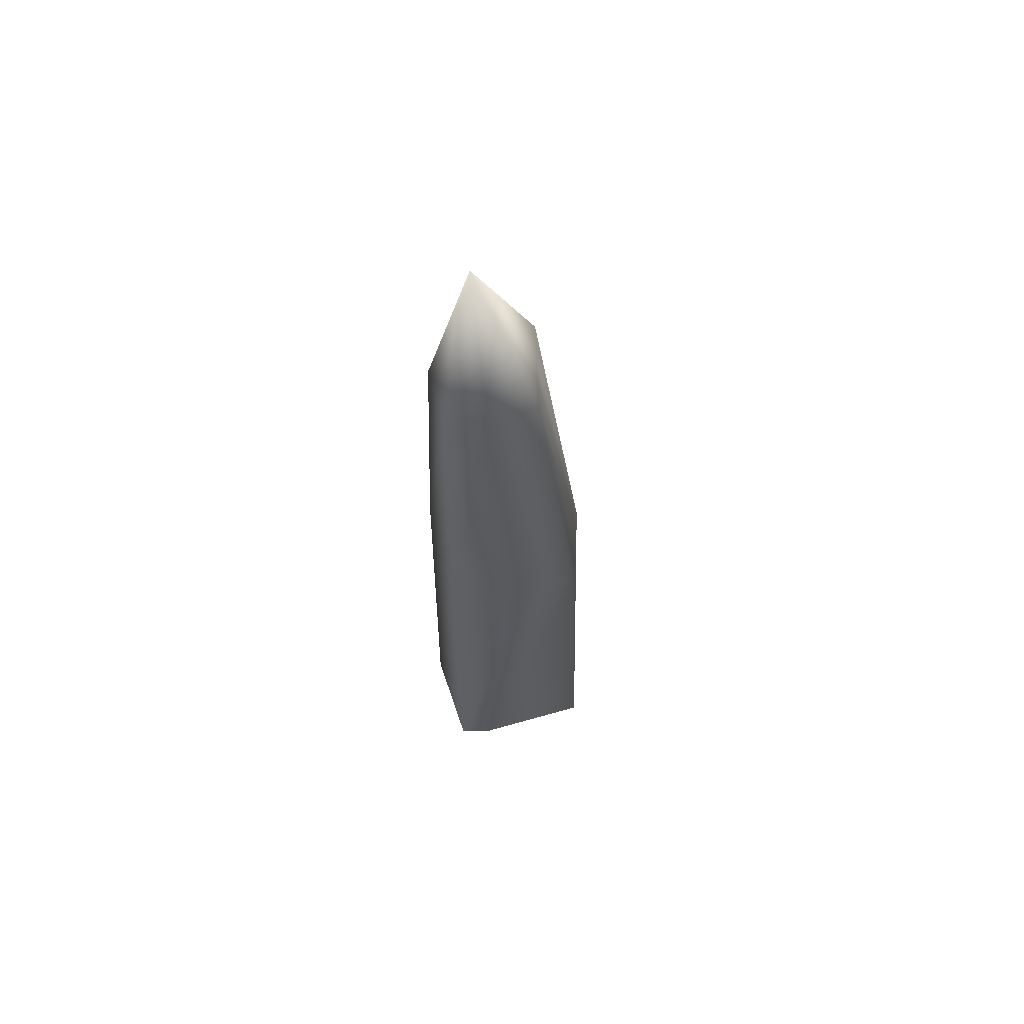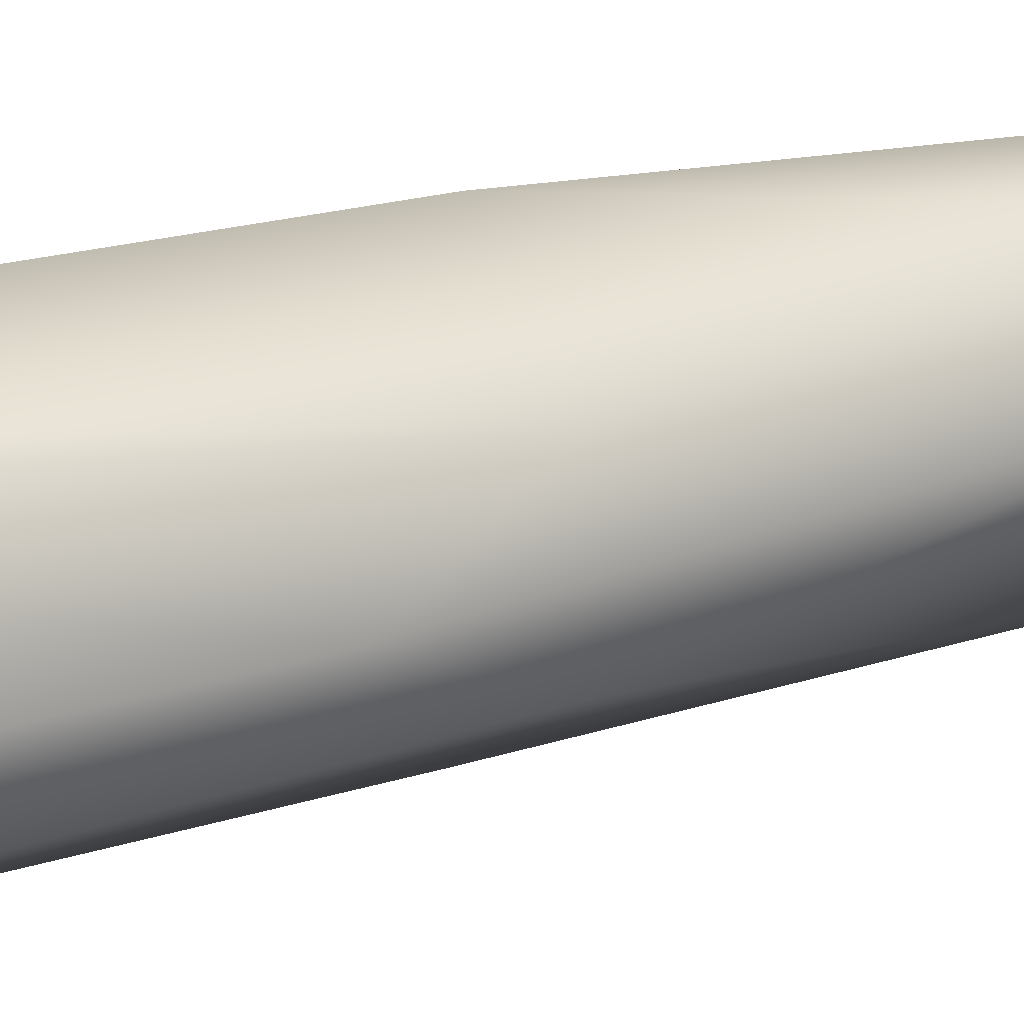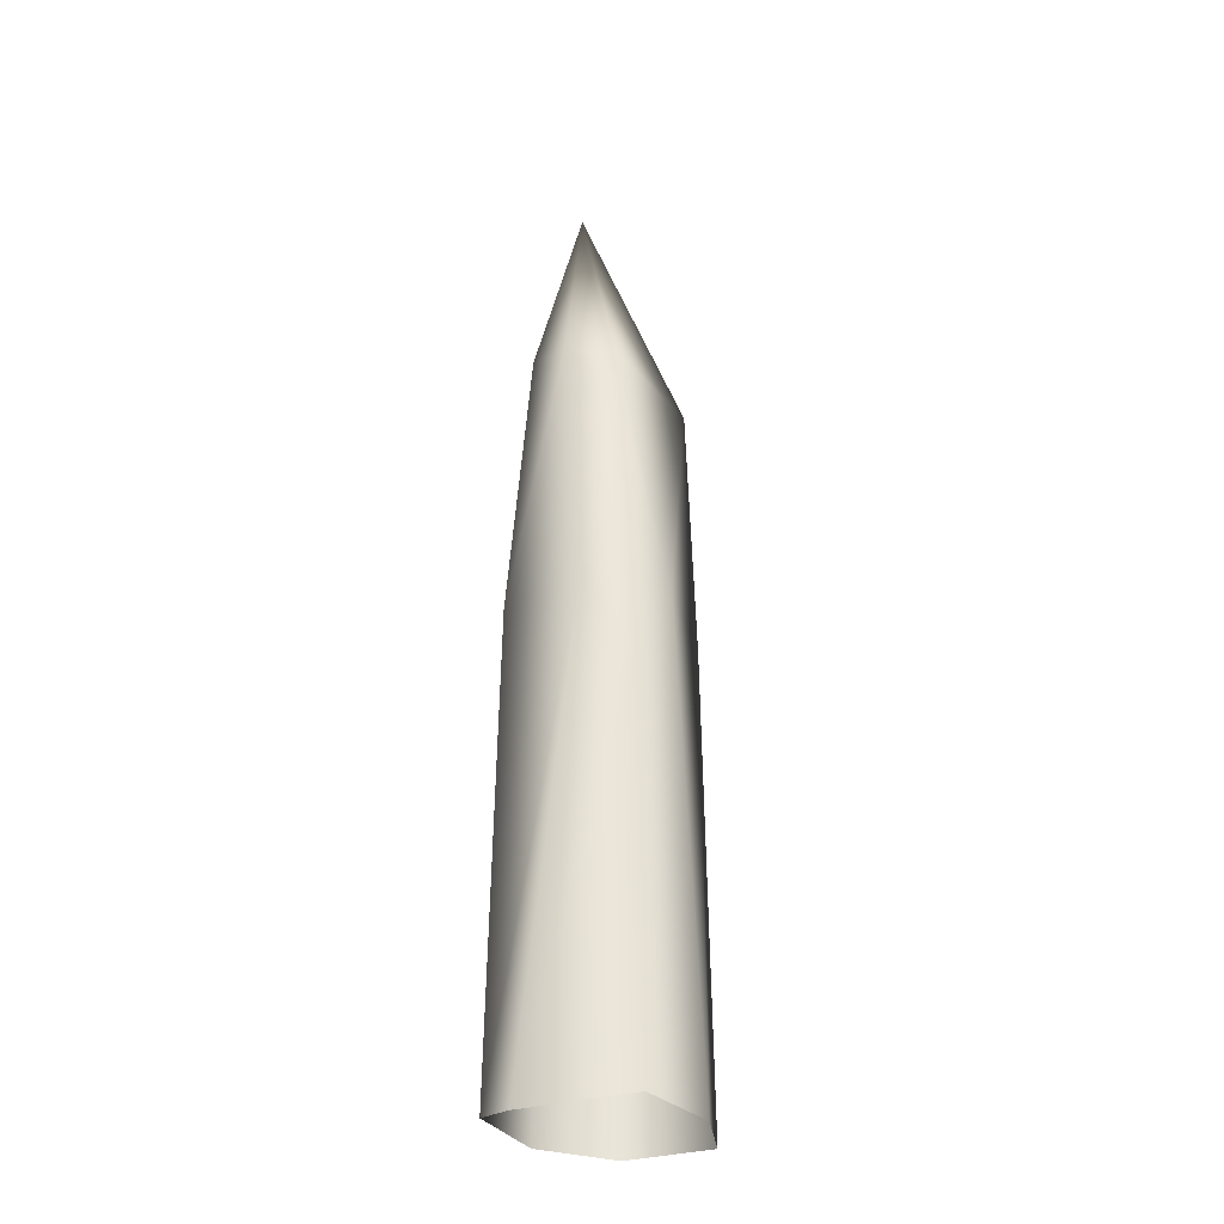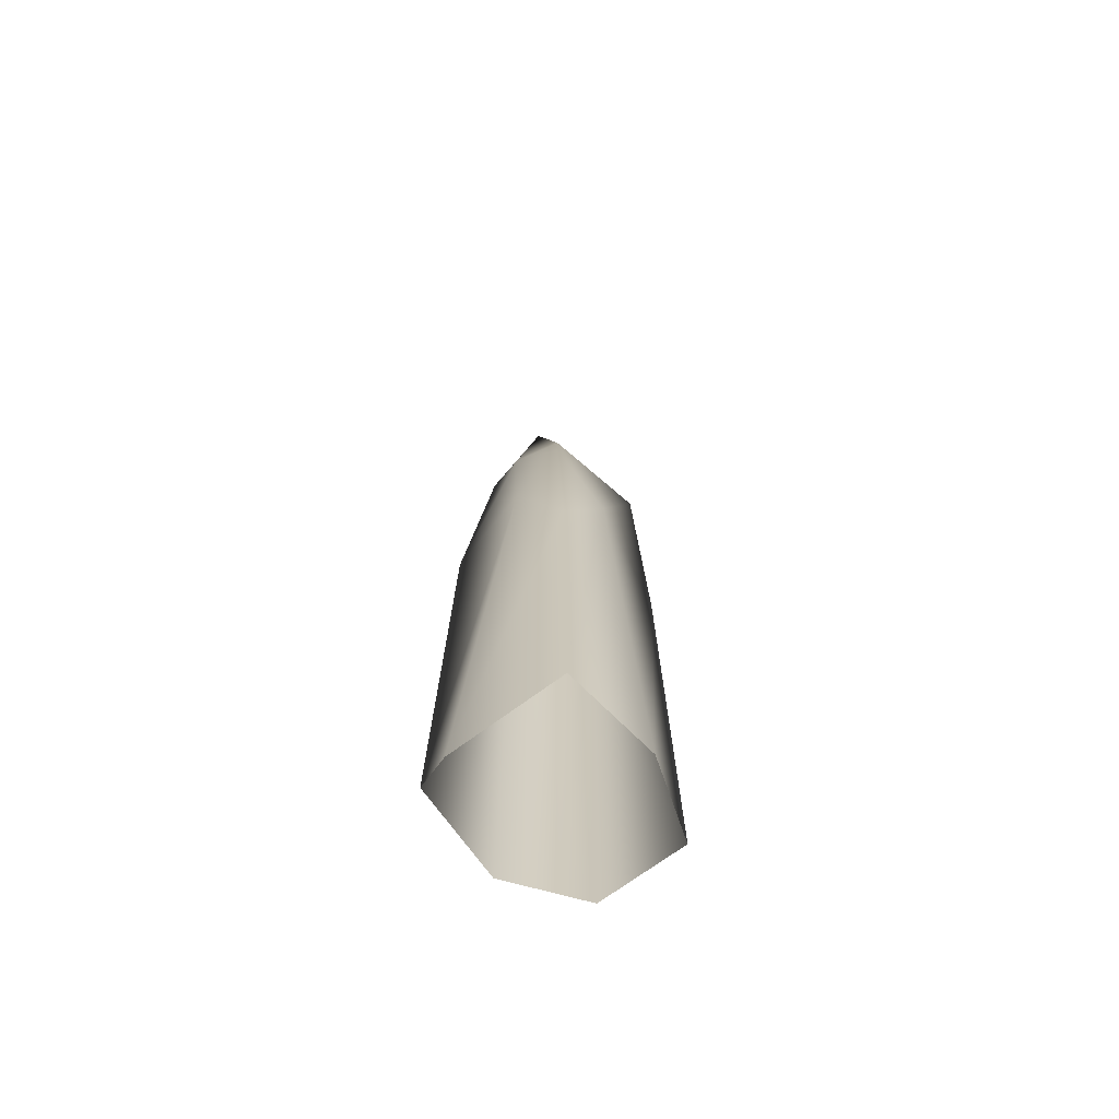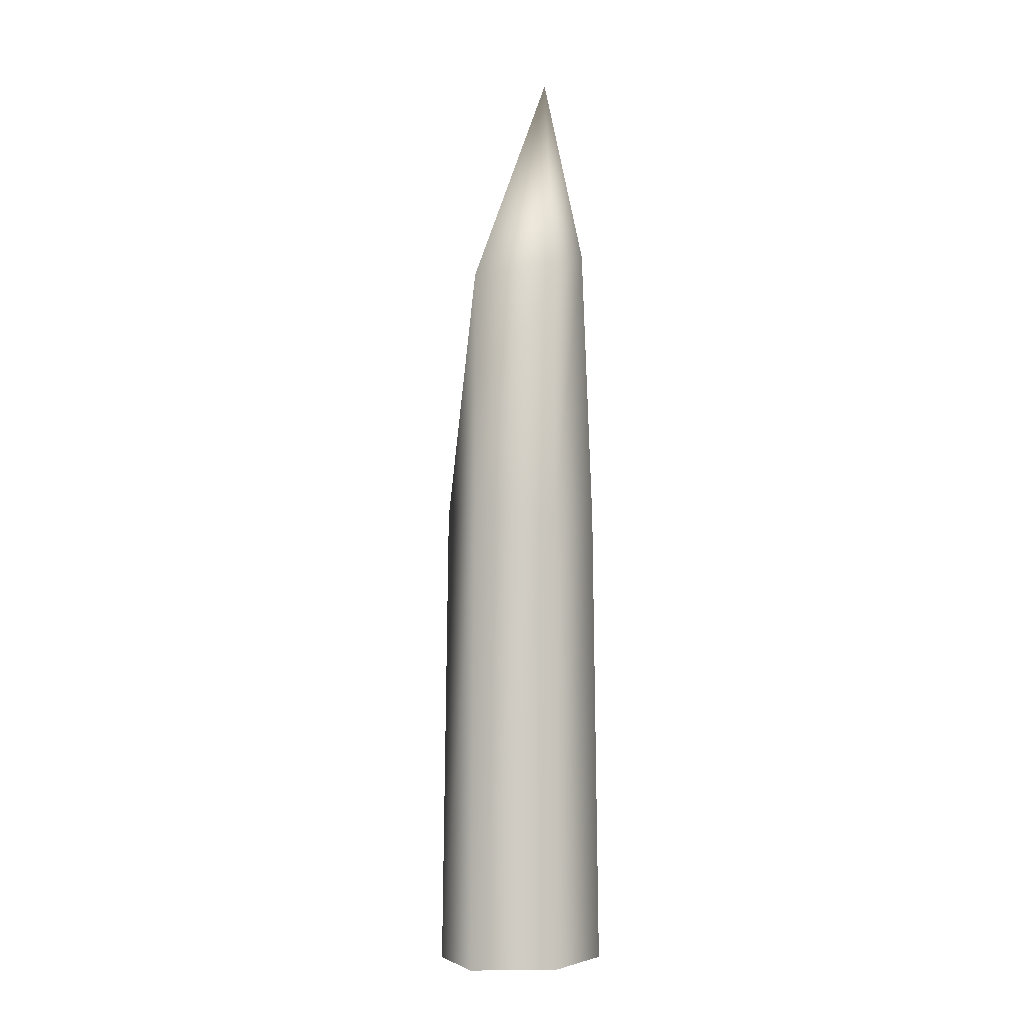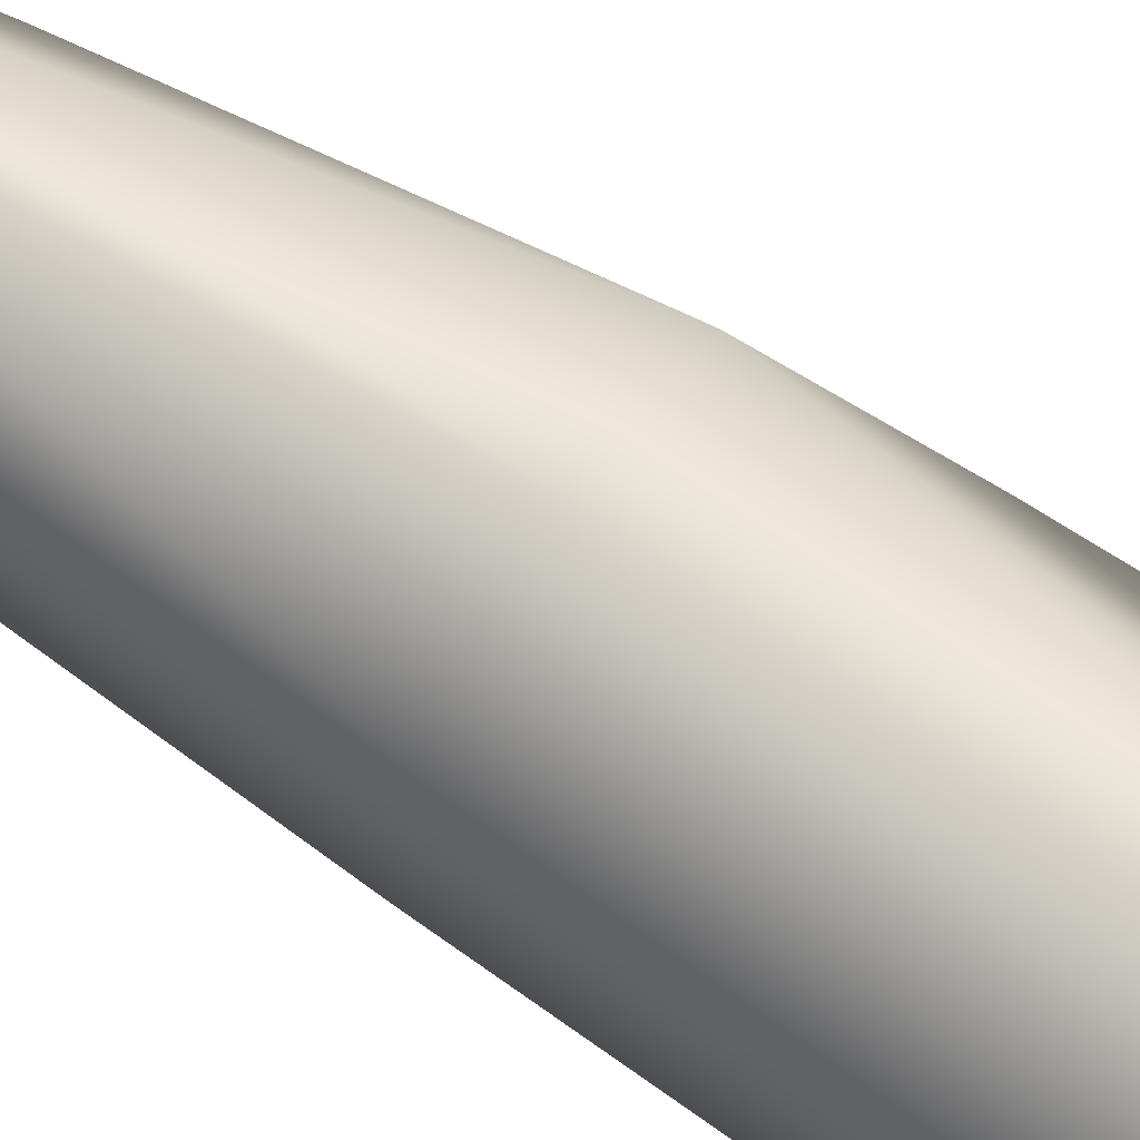
<metadata>
{"format":"obj","ext":"obj","renderer":"f3d","projection":"perspective","resolution":1024,"background":"white","views":[{"elev":63.7,"azim":28.3,"up":"+Y"},{"elev":23.8,"azim":63.9,"up":"+Z"},{"elev":-29.5,"azim":69.8,"up":"+Y"},{"elev":-68.2,"azim":81.5,"up":"+Y"},{"elev":-4.1,"azim":-139.9,"up":"+Y"},{"elev":67.7,"azim":-54.5,"up":"+Z"}]}
</metadata>
<code>
o crystal_big01_var2
v 11.58 87.56 -6.383
v 15.63 72.12 1.632
v 18.22 8e-06 1.619
v 7.34 8e-06 -12.72
v -6.16 87 -18.36
v -6.352 0 -19.8
v -17.42 87 -7.656
v -6.16 87 -18.36
v -6.352 0 -19.8
v -18.22 0 -8.289
v -15.43 87 6.723
v -16.22 0 7.359
v -3.34 87 18.23
v -2.893 0 19.8
v 11.51 87.56 9.688
v 2.506 0 16.95
v -16.31 136.5 -6.566
v -3.527 134.4 -15.48
v -14.31 139.9 4.945
v -6.477 141.9 12.99
v -0.008369 141.1 9.188
v 7.98 128.4 1.681
v -5.371 176.8 4.109
v 6.184 138.4 1.336
v -3.527 134.4 -15.48
f 1 2 3
f 3 4 1
f 5 1 4
f 4 6 5
f 7 8 9
f 9 10 7
f 11 7 10
f 10 12 11
f 13 11 12
f 12 14 13
f 15 13 14
f 2 15 16
f 16 3 2
f 14 16 15
f 8 7 17
f 17 18 8
f 19 17 7
f 7 11 19
f 11 13 20
f 20 19 11
f 13 15 21
f 21 20 13
f 22 15 2
f 2 1 22
f 22 21 15
f 19 20 23
f 20 21 23
f 17 19 23
f 18 17 23
f 24 23 21
f 24 22 1
f 21 22 24
f 1 25 24
f 1 5 25
f 25 23 24

</code>
